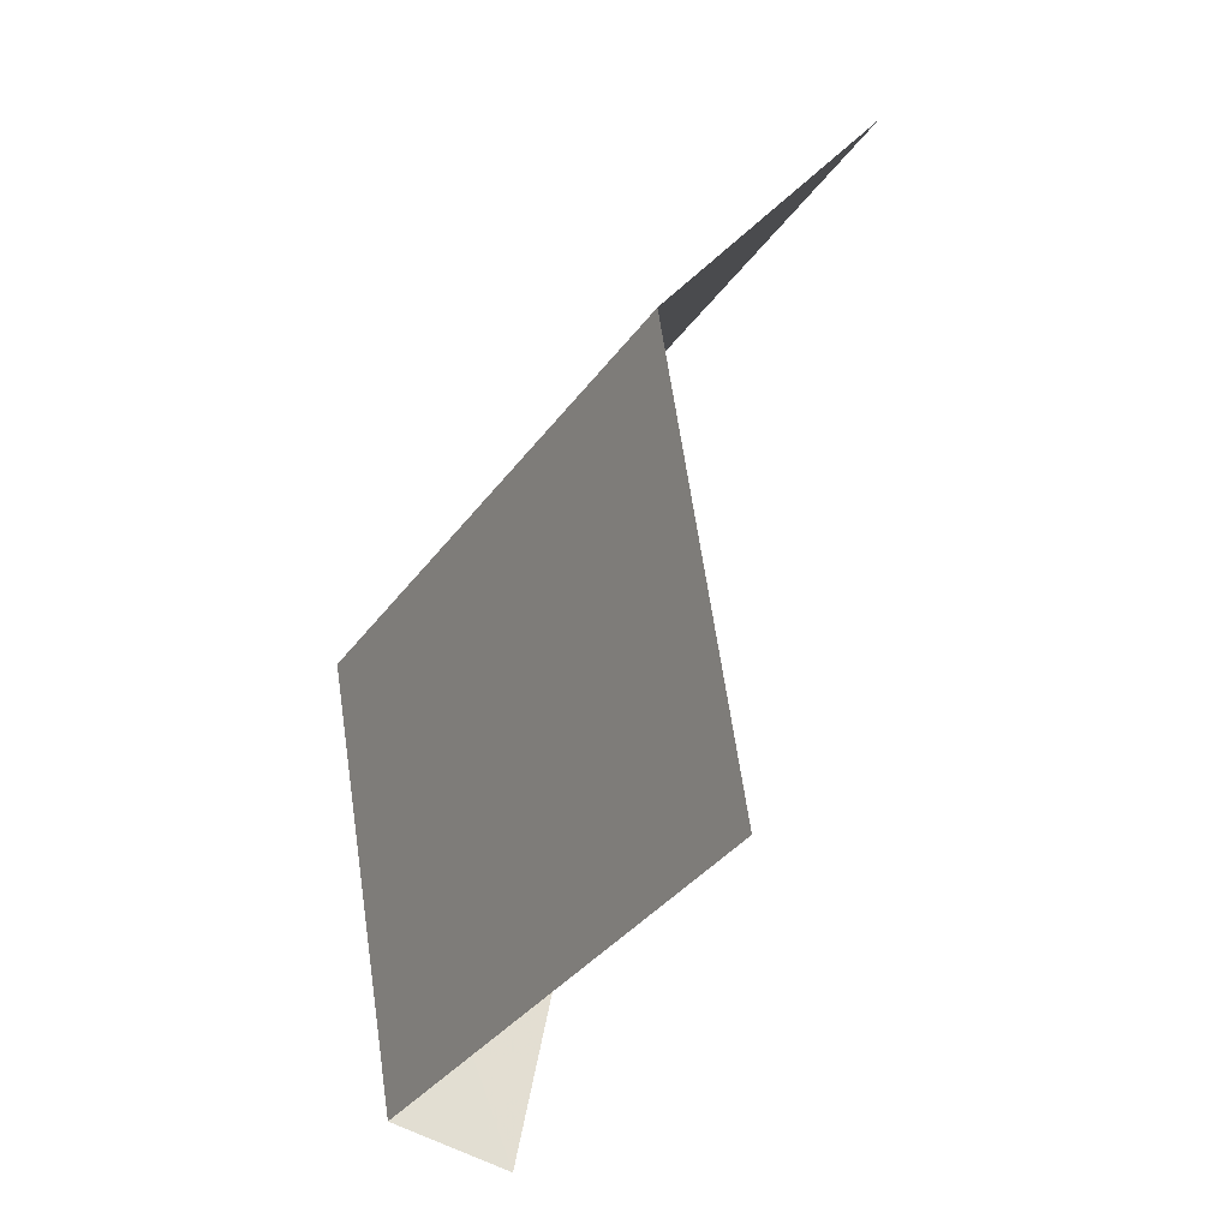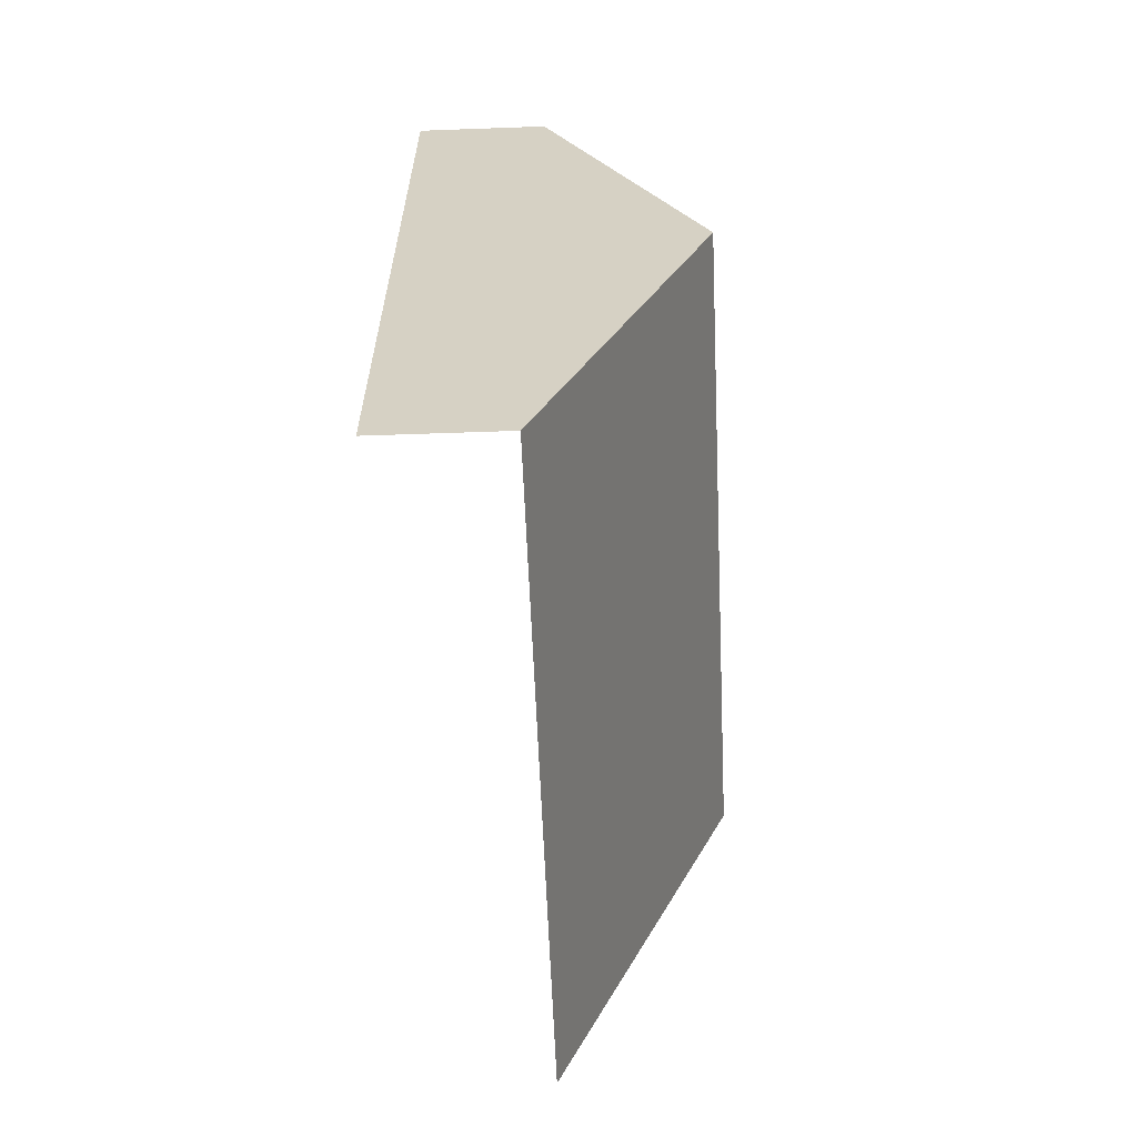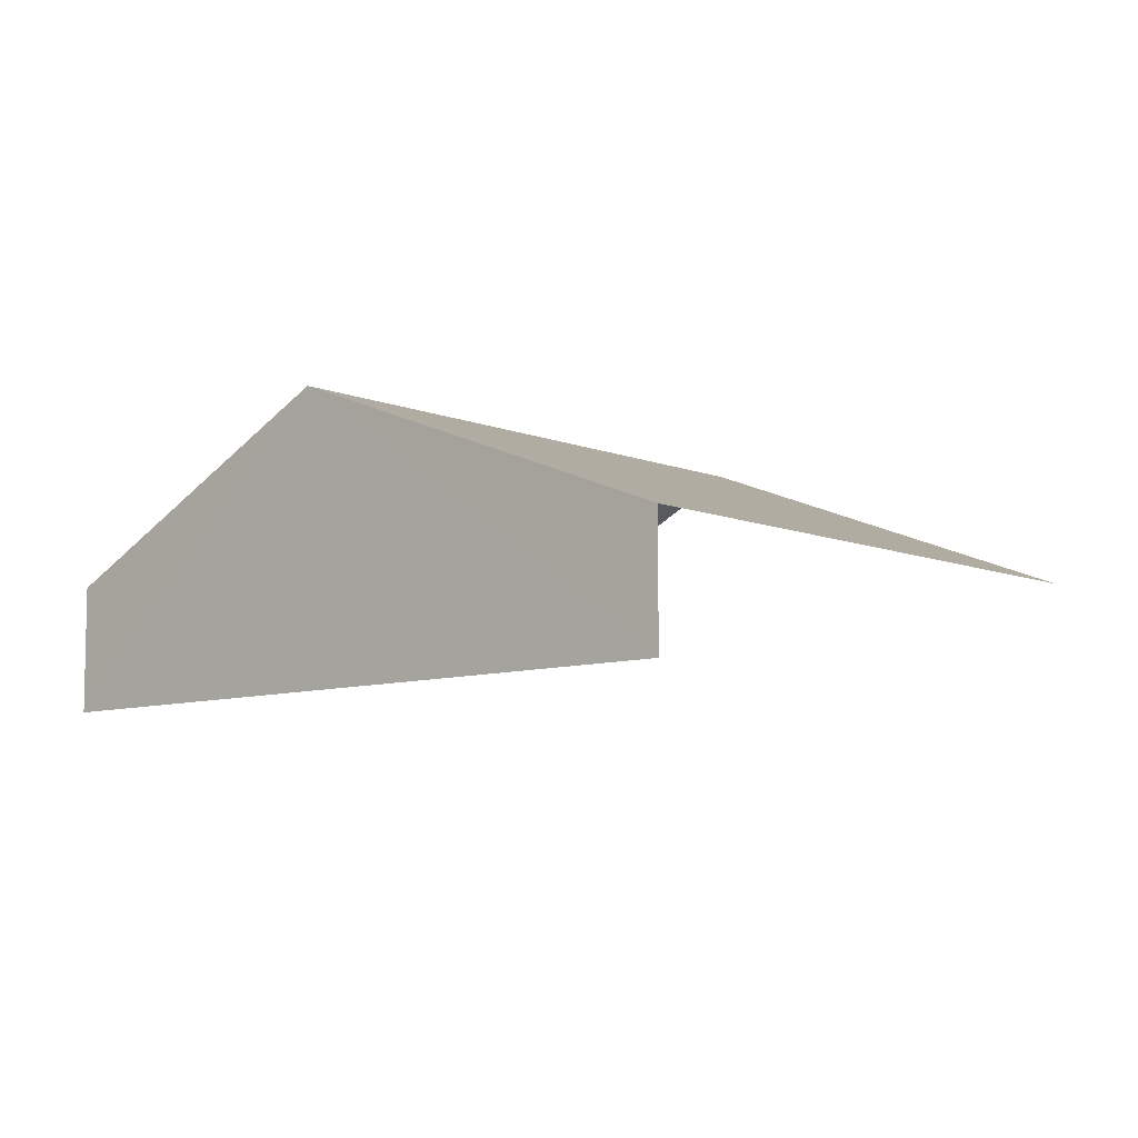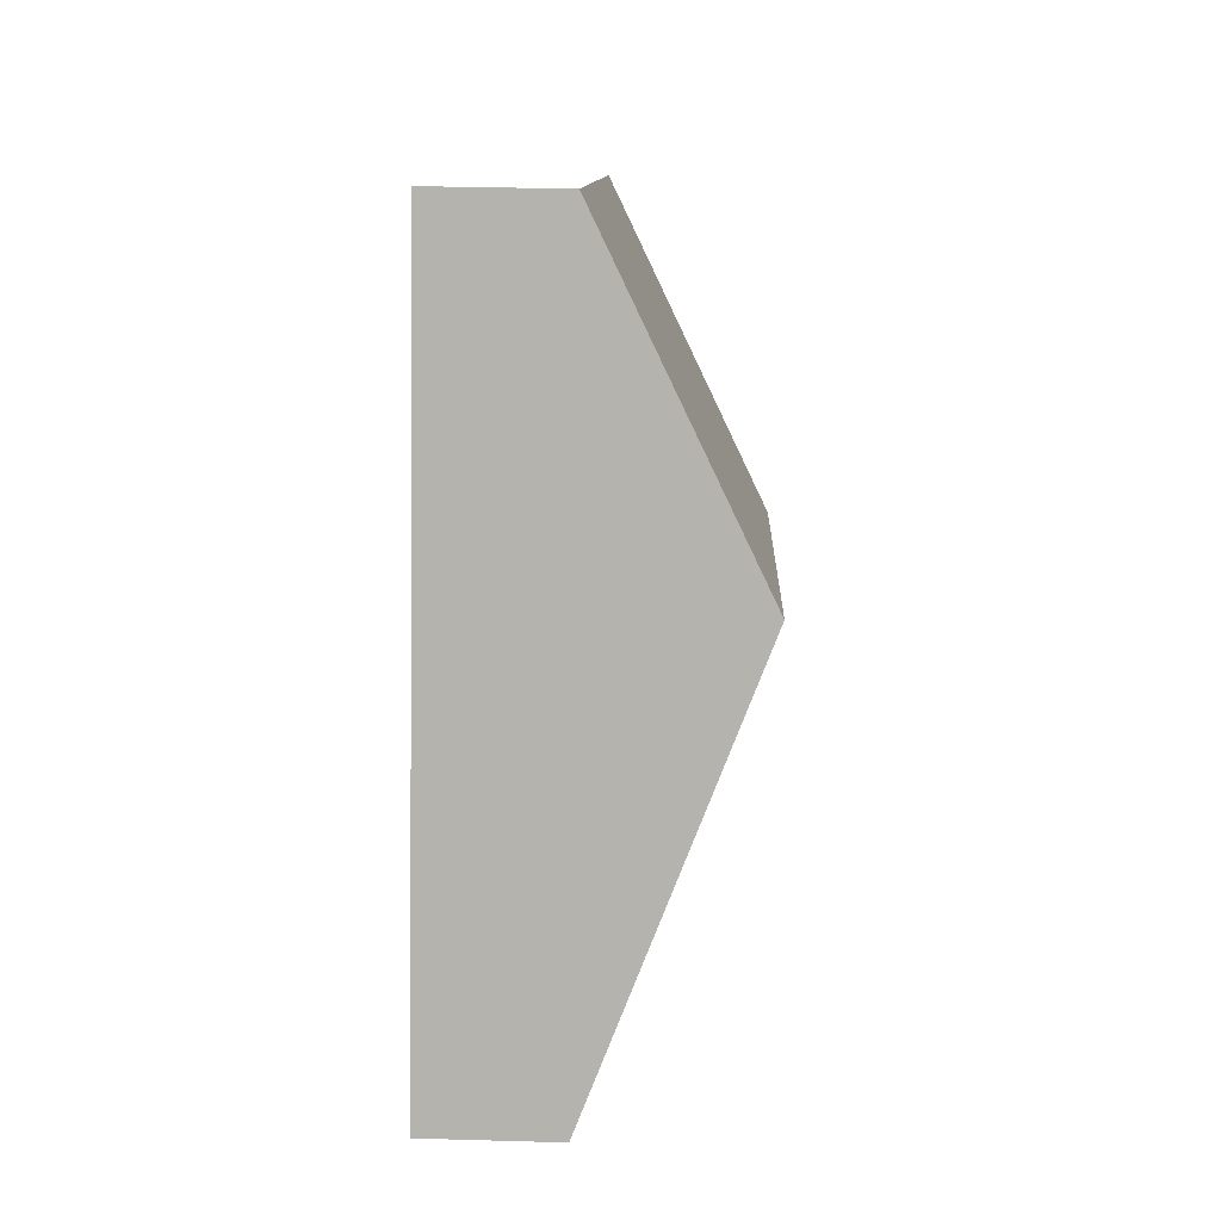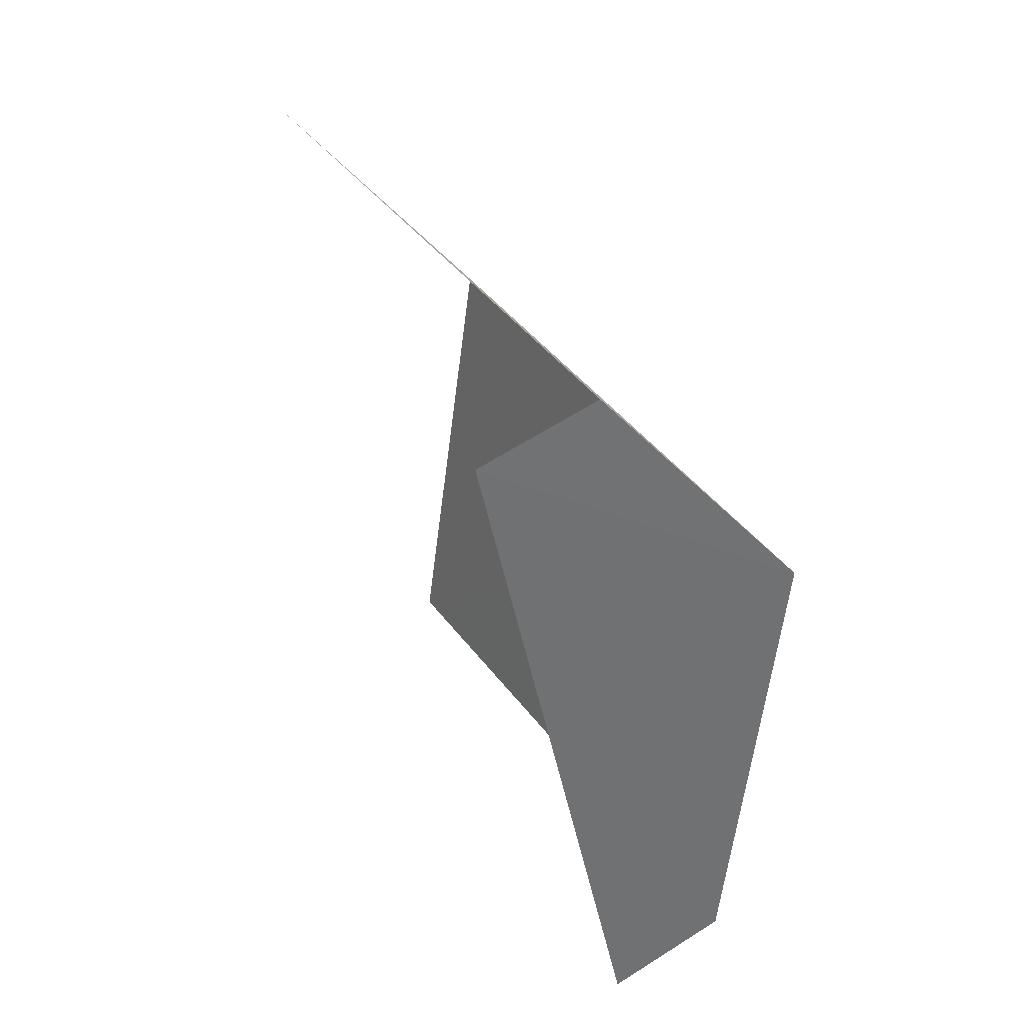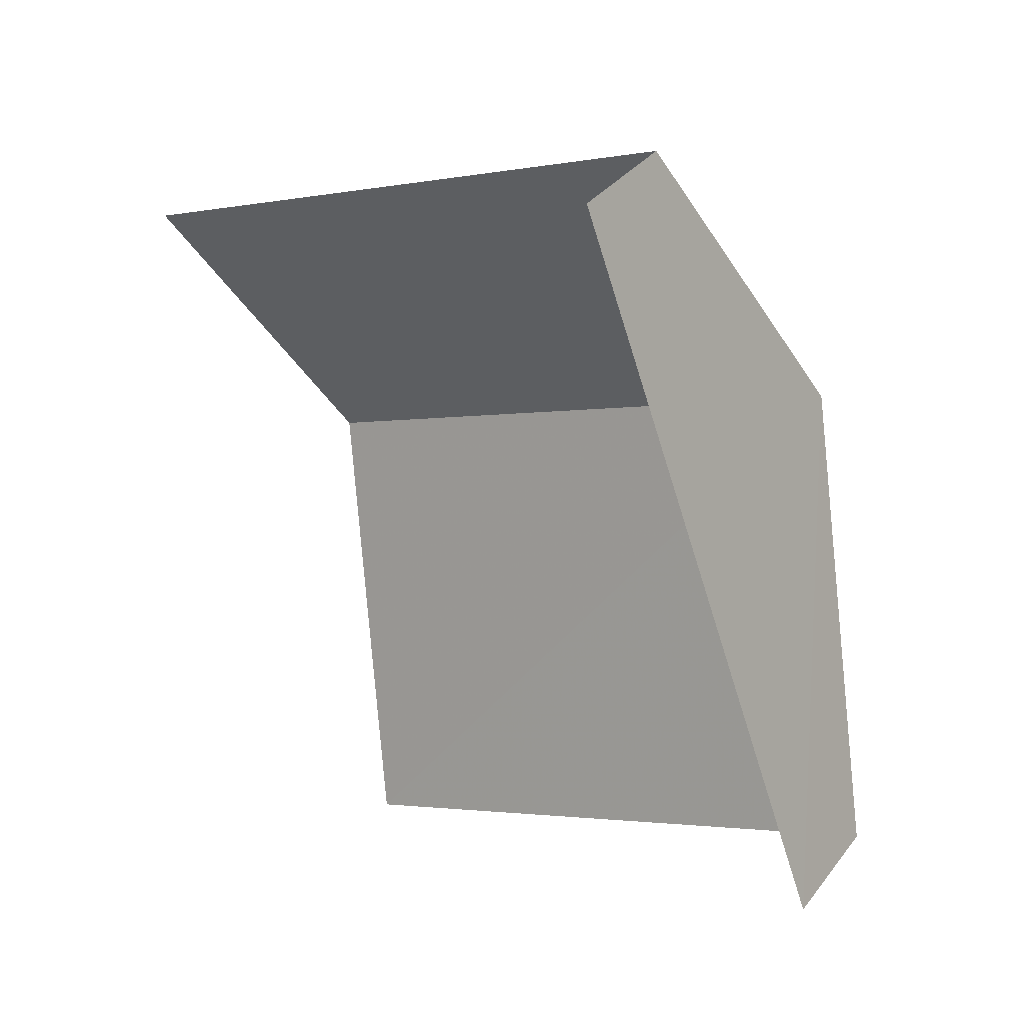
<metadata>
{"format":"obj","ext":"obj","renderer":"f3d","projection":"perspective","resolution":1024,"background":"white","views":[{"elev":-54.7,"azim":59.5,"up":"+Y"},{"elev":-42.3,"azim":-87.4,"up":"+Y"},{"elev":-8.4,"azim":-68.7,"up":"+Z"},{"elev":30.0,"azim":-87.9,"up":"+Y"},{"elev":61.0,"azim":-123.0,"up":"+Y"},{"elev":33.5,"azim":-148.6,"up":"+Y"}]}
</metadata>
<code>
v -2.207e+05 -1.253e+05 25.94
v -2.207e+05 -1.253e+05 25.94
v -2.207e+05 -1.253e+05 25.94
v -2.207e+05 -1.253e+05 25.94
v -2.207e+05 -1.253e+05 30.26
v -2.207e+05 -1.253e+05 27.84
v -2.207e+05 -1.253e+05 30.26
v -2.207e+05 -1.253e+05 27.84
v -2.207e+05 -1.253e+05 27.84
v -2.207e+05 -1.253e+05 27.84
f 1 2 3
f 1 4 2
f 6 1 7
f 1 3 7
f 3 10 7
f 9 3 2
f 9 10 3
f 6 4 1
f 6 8 4
f 5 6 7
f 5 8 6
f 7 9 5
f 7 10 9
f 9 2 5
f 2 4 5
f 4 8 5

</code>
